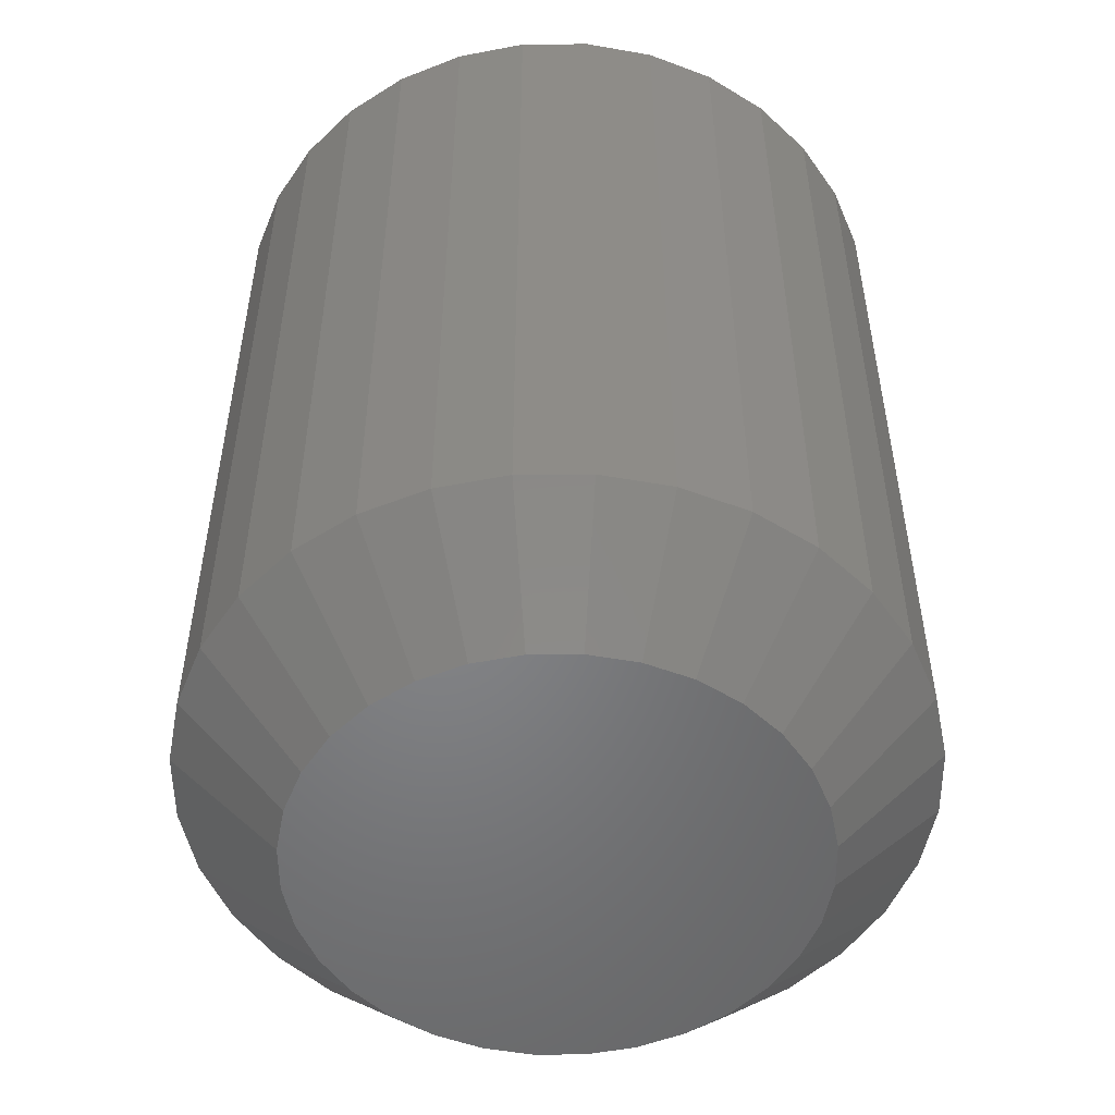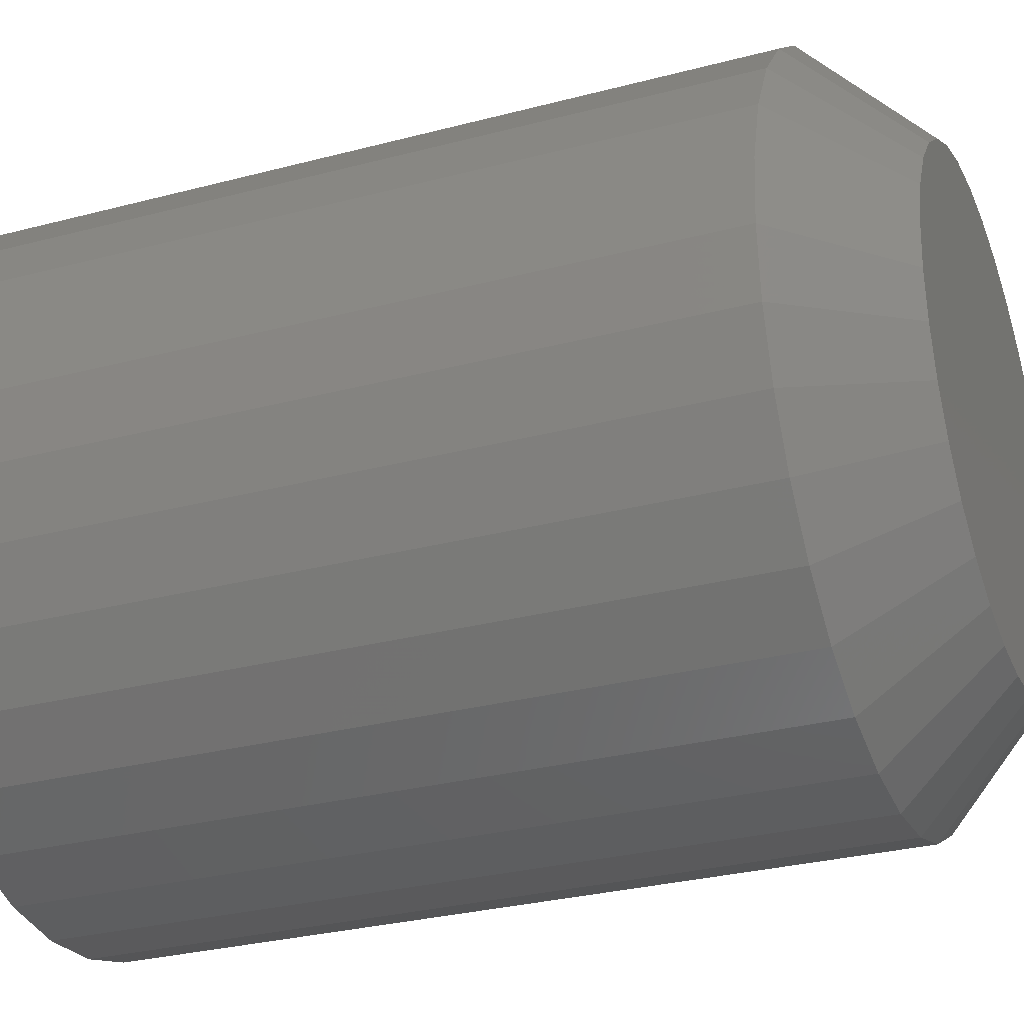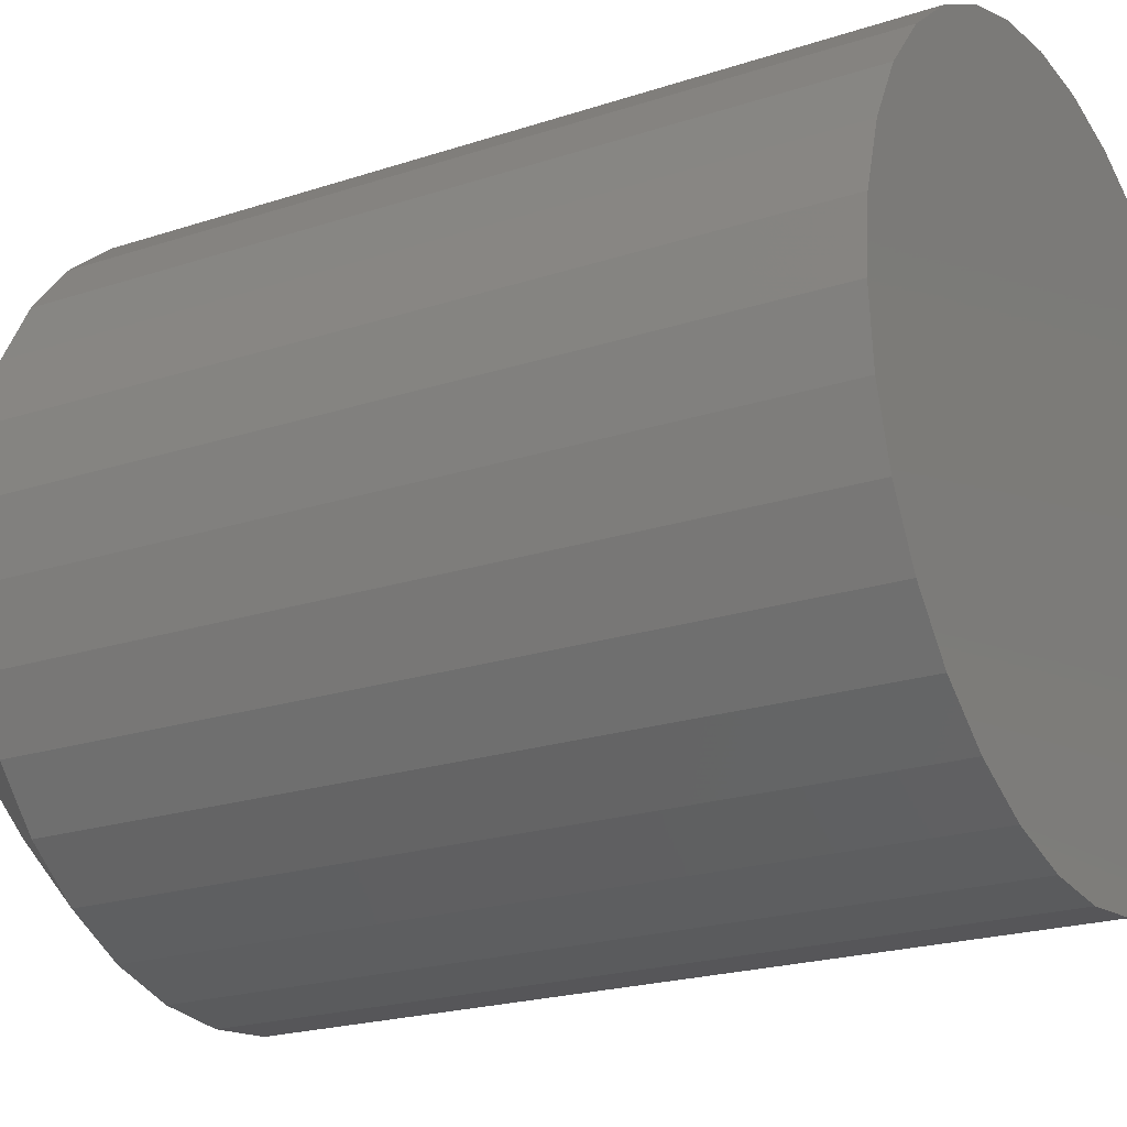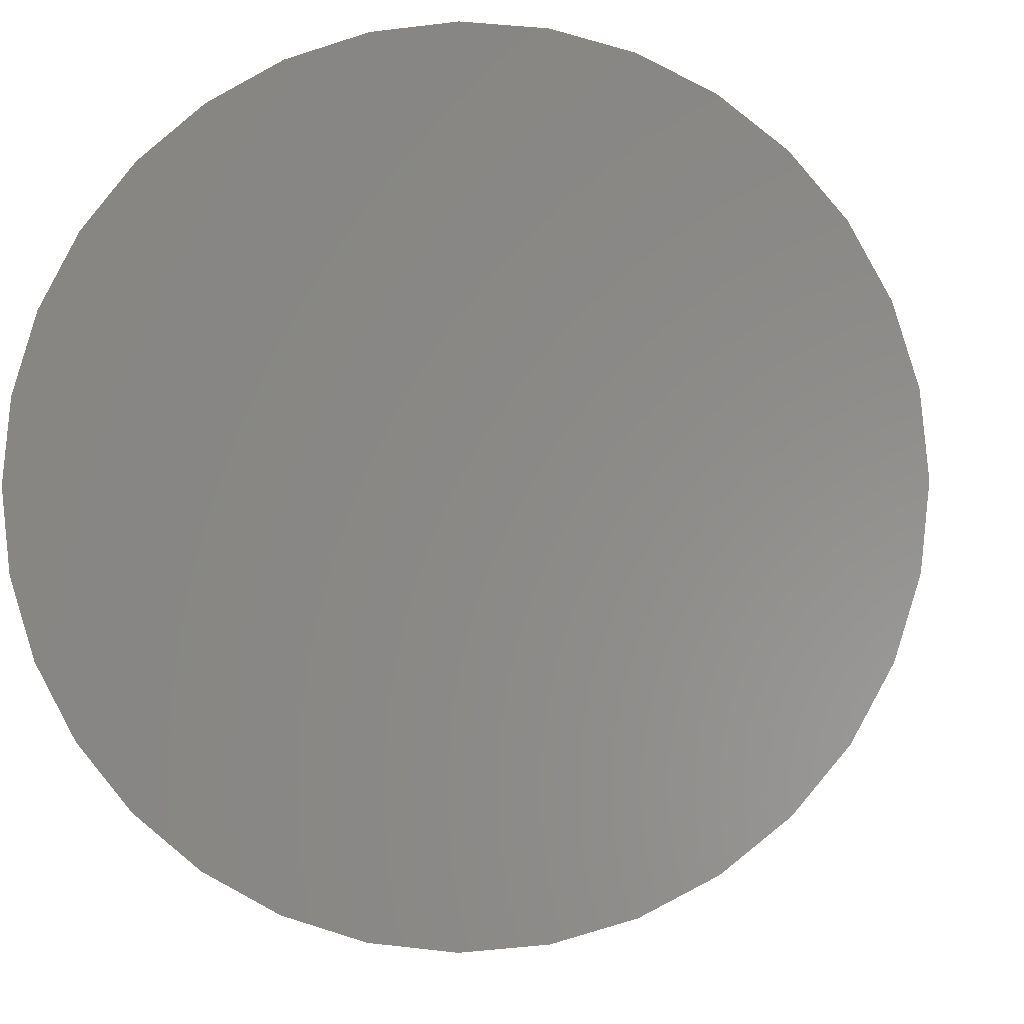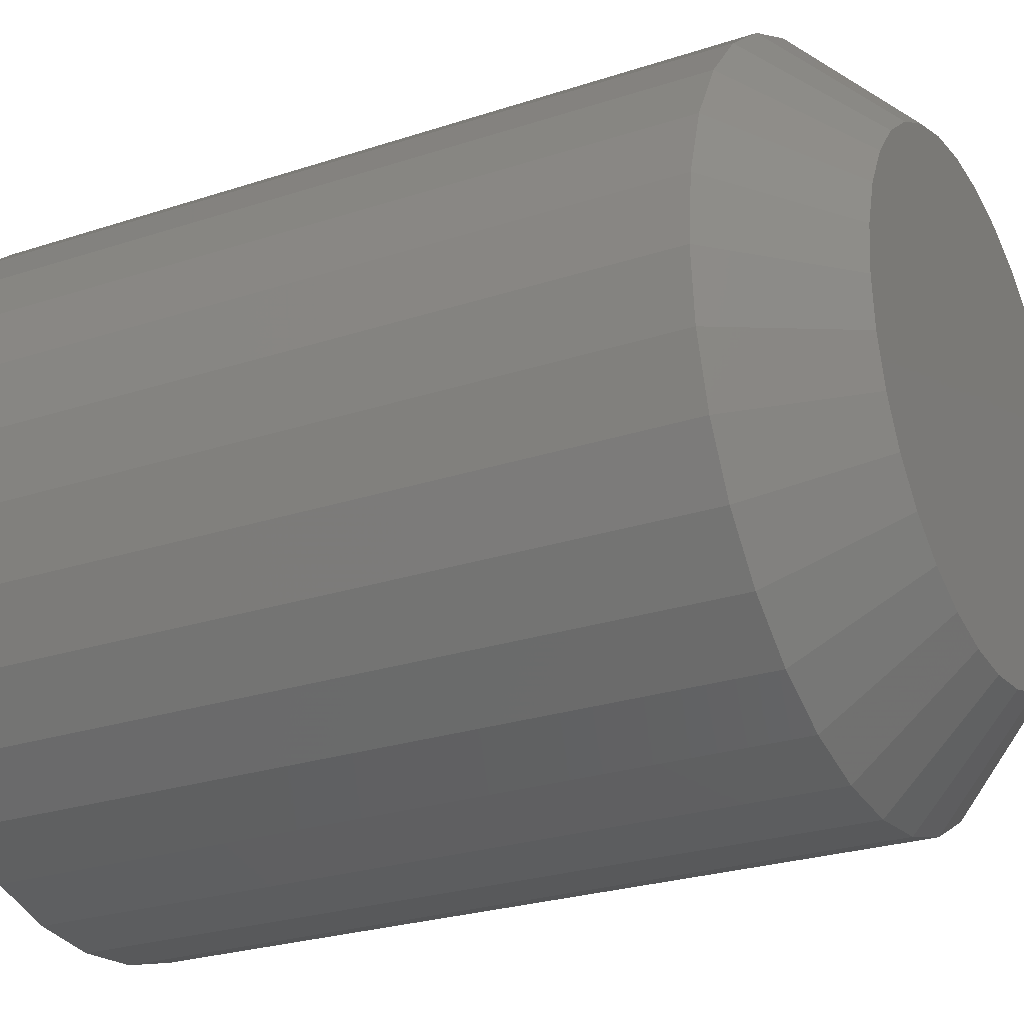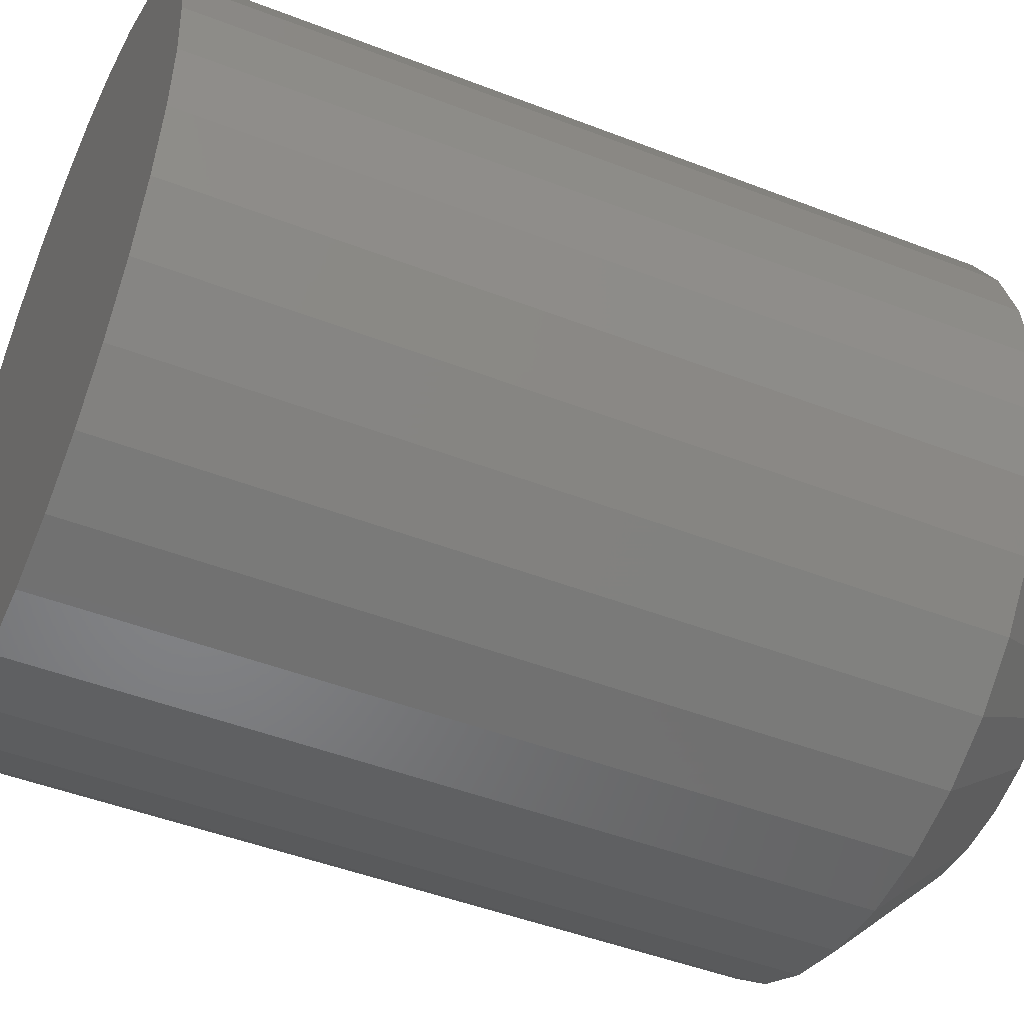
<metadata>
{"format":"stl","ext":"stl","renderer":"f3d","projection":"perspective","resolution":1024,"background":"white","views":[{"elev":-52.1,"azim":118.6,"up":"+Z"},{"elev":-29.7,"azim":111.2,"up":"+Y"},{"elev":-21.2,"azim":-59.4,"up":"+Y"},{"elev":-2.8,"azim":5.2,"up":"+Y"},{"elev":-25.8,"azim":117.8,"up":"+Y"},{"elev":-46.9,"azim":66.2,"up":"+Y"}]}
</metadata>
<code>
# stl→obj: 96 verts, 188 faces
v 0.0181 -0.09727 0.6562
v 0.1196 -0.09727 0.6562
v 0.06883 -0.09227 0.6562
v -0.03068 -0.1121 0.6562
v 0.1683 -0.1121 0.6562
v 0.1683 -0.5925 0.6562
v 0.0181 -0.6073 0.6562
v 0.1196 -0.6073 0.6562
v 0.06883 -0.6123 0.6562
v 0.2133 -0.1361 0.6562
v -0.07563 -0.1361 0.6562
v 0.2527 -0.1684 0.6562
v -0.115 -0.1684 0.6562
v 0.285 -0.2078 0.6562
v -0.1474 -0.2078 0.6562
v 0.3091 -0.2528 0.6562
v -0.1714 -0.2528 0.6562
v 0.3239 -0.3016 0.6562
v -0.1862 -0.3016 0.6562
v 0.3289 -0.3523 0.6562
v -0.1912 -0.3523 0.6562
v 0.3239 -0.403 0.6562
v -0.1862 -0.403 0.6562
v 0.3091 -0.4518 0.6562
v -0.1714 -0.4518 0.6562
v 0.285 -0.4968 0.6562
v -0.1474 -0.4968 0.6562
v 0.2527 -0.5362 0.6562
v -0.115 -0.5362 0.6562
v 0.2133 -0.5685 0.6562
v -0.07563 -0.5685 0.6562
v -0.03068 -0.5925 0.6562
v 0.06883 -0.1704 0
v 0.1043 -0.1739 0
v 0.03334 -0.1739 0
v -0.0007809 -0.1842 0
v 0.1384 -0.1842 0
v 0.1043 -0.5307 0
v 0.03334 -0.5307 0
v 0.1384 -0.5204 0
v 0.06883 -0.5342 0
v -0.0007809 -0.5204 0
v -0.03223 -0.5036 0
v 0.1699 -0.5036 0
v -0.0598 -0.4809 0
v 0.1975 -0.4809 0
v -0.08242 -0.4534 0
v 0.2201 -0.4534 0
v -0.09923 -0.4219 0
v 0.2369 -0.4219 0
v -0.1096 -0.3878 0
v 0.2472 -0.3878 0
v -0.1131 -0.3523 0
v 0.2507 -0.3523 0
v -0.1096 -0.3168 0
v 0.2472 -0.3168 0
v -0.09923 -0.2827 0
v 0.2369 -0.2827 0
v -0.08242 -0.2512 0
v 0.2201 -0.2512 0
v -0.0598 -0.2237 0
v 0.1975 -0.2237 0
v -0.03223 -0.2011 0
v 0.1699 -0.2011 0
v 0.3289 -0.3523 0.07812
v 0.3239 -0.403 0.07812
v 0.3091 -0.4518 0.07812
v 0.285 -0.4968 0.07812
v 0.2527 -0.5362 0.07812
v 0.2133 -0.5685 0.07812
v 0.1683 -0.5925 0.07812
v 0.1196 -0.6073 0.07812
v 0.06883 -0.6123 0.07812
v 0.0181 -0.6073 0.07812
v -0.03068 -0.5925 0.07812
v -0.07563 -0.5685 0.07812
v -0.115 -0.5362 0.07812
v -0.1474 -0.4968 0.07812
v -0.1714 -0.4518 0.07812
v -0.1862 -0.403 0.07812
v -0.1912 -0.3523 0.07812
v -0.1862 -0.3016 0.07812
v -0.1714 -0.2528 0.07812
v -0.1474 -0.2078 0.07812
v -0.115 -0.1684 0.07812
v -0.07563 -0.1361 0.07812
v -0.03068 -0.1121 0.07812
v 0.0181 -0.09727 0.07812
v 0.06883 -0.09227 0.07812
v 0.1196 -0.09727 0.07812
v 0.1683 -0.1121 0.07812
v 0.2133 -0.1361 0.07812
v 0.2527 -0.1684 0.07812
v 0.285 -0.2078 0.07812
v 0.3091 -0.2528 0.07812
v 0.3239 -0.3016 0.07812
f 1 2 3
f 2 1 4
f 2 4 5
f 6 7 8
f 8 7 9
f 5 4 10
f 10 4 11
f 10 11 12
f 12 11 13
f 12 13 14
f 14 13 15
f 14 15 16
f 16 15 17
f 16 17 18
f 18 17 19
f 18 19 20
f 20 19 21
f 20 21 22
f 22 21 23
f 22 23 24
f 24 23 25
f 24 25 26
f 26 25 27
f 26 27 28
f 28 27 29
f 28 29 30
f 30 29 31
f 30 31 6
f 6 31 32
f 6 32 7
f 33 34 35
f 36 35 34
f 37 36 34
f 38 39 40
f 41 39 38
f 39 42 40
f 40 42 43
f 40 43 44
f 44 43 45
f 44 45 46
f 46 45 47
f 46 47 48
f 48 47 49
f 48 49 50
f 50 49 51
f 50 51 52
f 52 51 53
f 52 53 54
f 54 53 55
f 54 55 56
f 56 55 57
f 56 57 58
f 58 57 59
f 58 59 60
f 60 59 61
f 60 61 62
f 62 61 63
f 62 63 64
f 64 63 36
f 64 36 37
f 65 20 66
f 66 20 22
f 66 22 67
f 67 22 24
f 67 24 68
f 68 24 26
f 68 26 69
f 69 26 28
f 69 28 70
f 70 28 30
f 70 30 71
f 71 30 6
f 71 6 72
f 72 6 8
f 72 8 73
f 73 8 9
f 73 9 74
f 74 9 7
f 74 7 75
f 75 7 32
f 75 32 76
f 76 32 31
f 76 31 77
f 77 31 29
f 77 29 78
f 78 29 27
f 78 27 79
f 79 27 25
f 79 25 80
f 80 25 23
f 80 23 81
f 81 23 21
f 81 21 82
f 82 21 19
f 82 19 83
f 83 19 17
f 83 17 84
f 84 17 15
f 84 15 85
f 85 15 13
f 85 13 86
f 86 13 11
f 86 11 87
f 87 11 4
f 87 4 88
f 88 4 1
f 88 1 89
f 89 1 3
f 89 3 90
f 90 3 2
f 90 2 91
f 91 2 5
f 91 5 92
f 92 5 10
f 92 10 93
f 93 10 12
f 93 12 94
f 94 12 14
f 94 14 95
f 95 14 16
f 95 16 96
f 96 16 18
f 96 18 65
f 65 18 20
f 73 39 41
f 41 72 73
f 43 76 45
f 45 76 77
f 45 77 47
f 47 77 78
f 47 78 49
f 49 78 79
f 49 79 51
f 51 79 80
f 51 80 53
f 53 80 81
f 70 44 69
f 69 44 46
f 69 46 68
f 68 46 48
f 68 48 67
f 67 48 50
f 67 50 66
f 66 50 52
f 66 52 65
f 65 52 54
f 76 43 75
f 75 43 42
f 75 42 74
f 74 42 39
f 74 39 73
f 44 70 40
f 40 70 71
f 40 71 38
f 38 71 72
f 38 72 41
f 89 34 33
f 33 88 89
f 64 92 62
f 62 92 93
f 62 93 60
f 60 93 94
f 60 94 58
f 58 94 95
f 58 95 56
f 56 95 96
f 56 96 54
f 54 96 65
f 86 63 85
f 85 63 61
f 85 61 84
f 84 61 59
f 84 59 83
f 83 59 57
f 83 57 82
f 82 57 55
f 82 55 81
f 81 55 53
f 92 64 91
f 91 64 37
f 91 37 90
f 90 37 34
f 90 34 89
f 63 86 36
f 36 86 87
f 36 87 35
f 35 87 88
f 35 88 33

</code>
